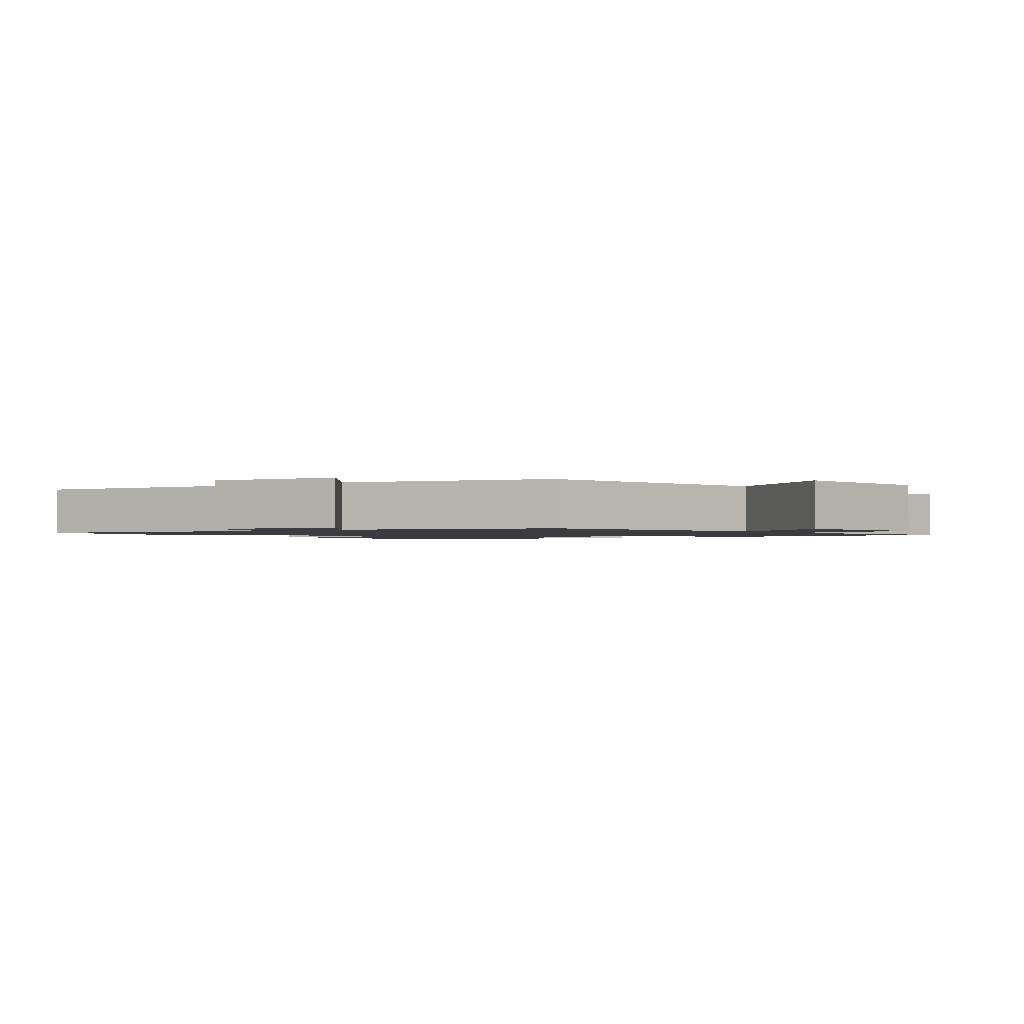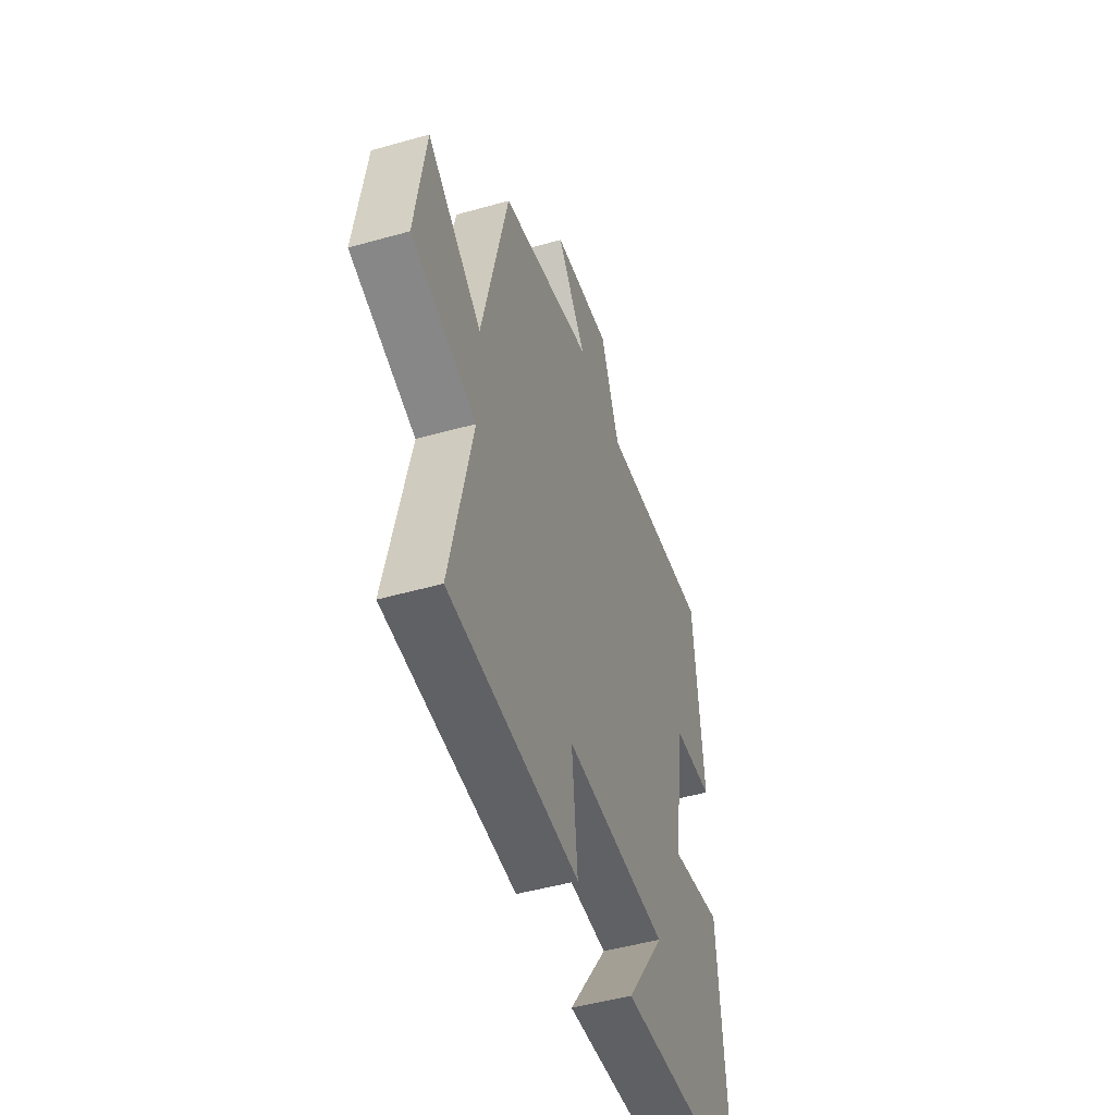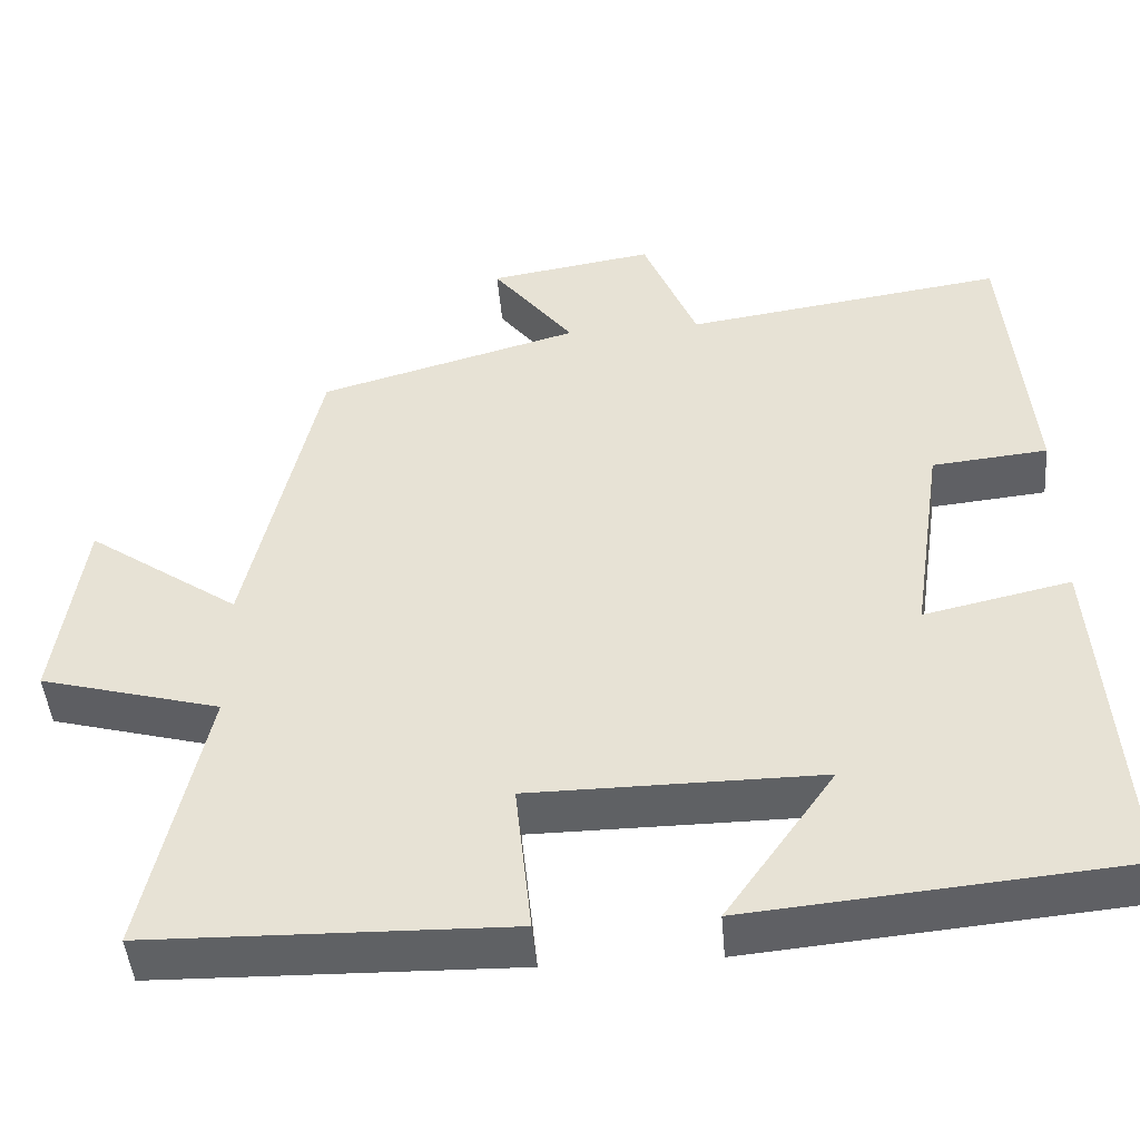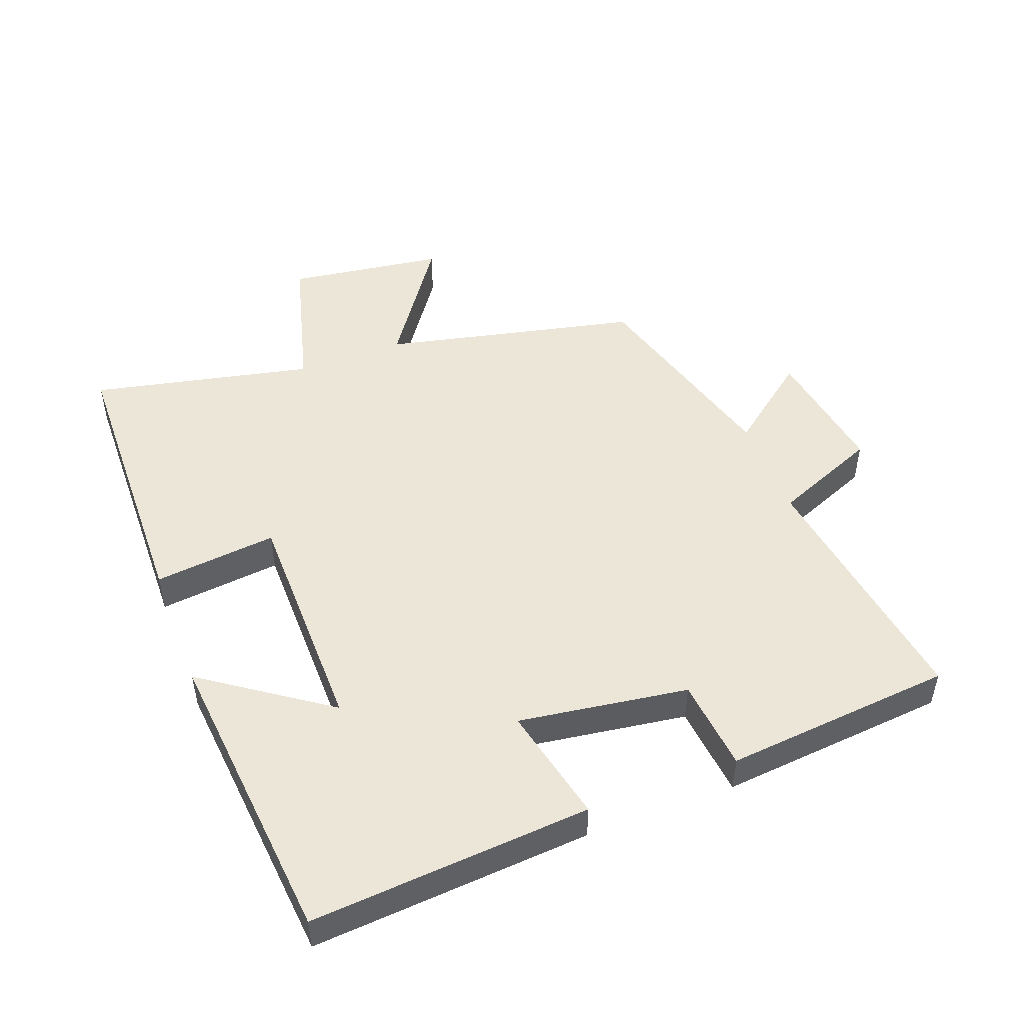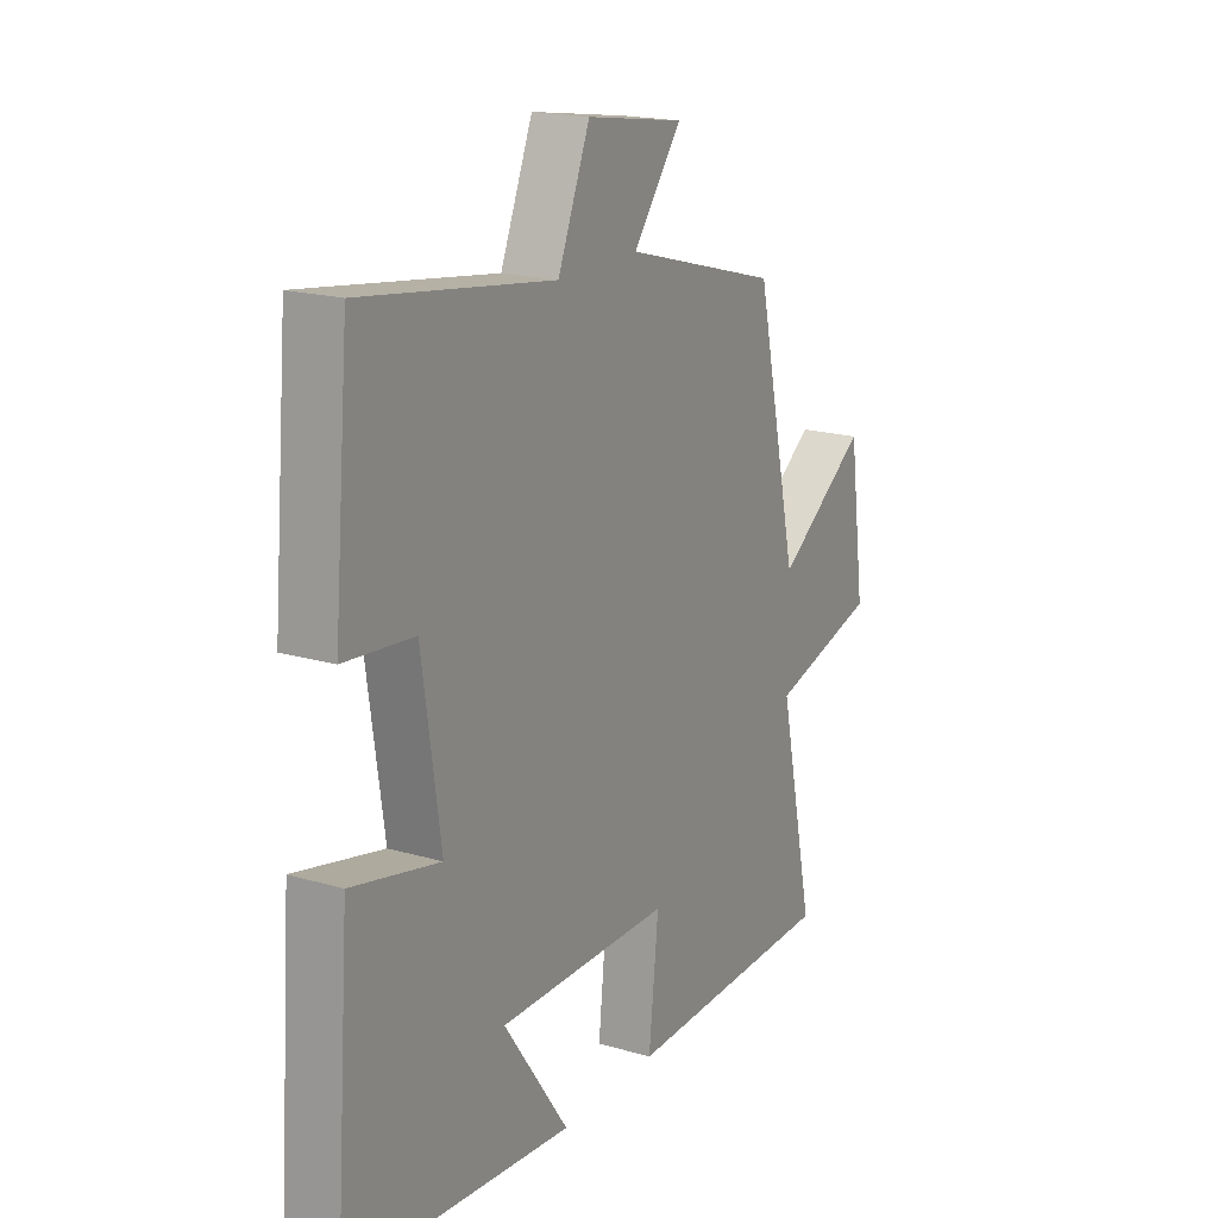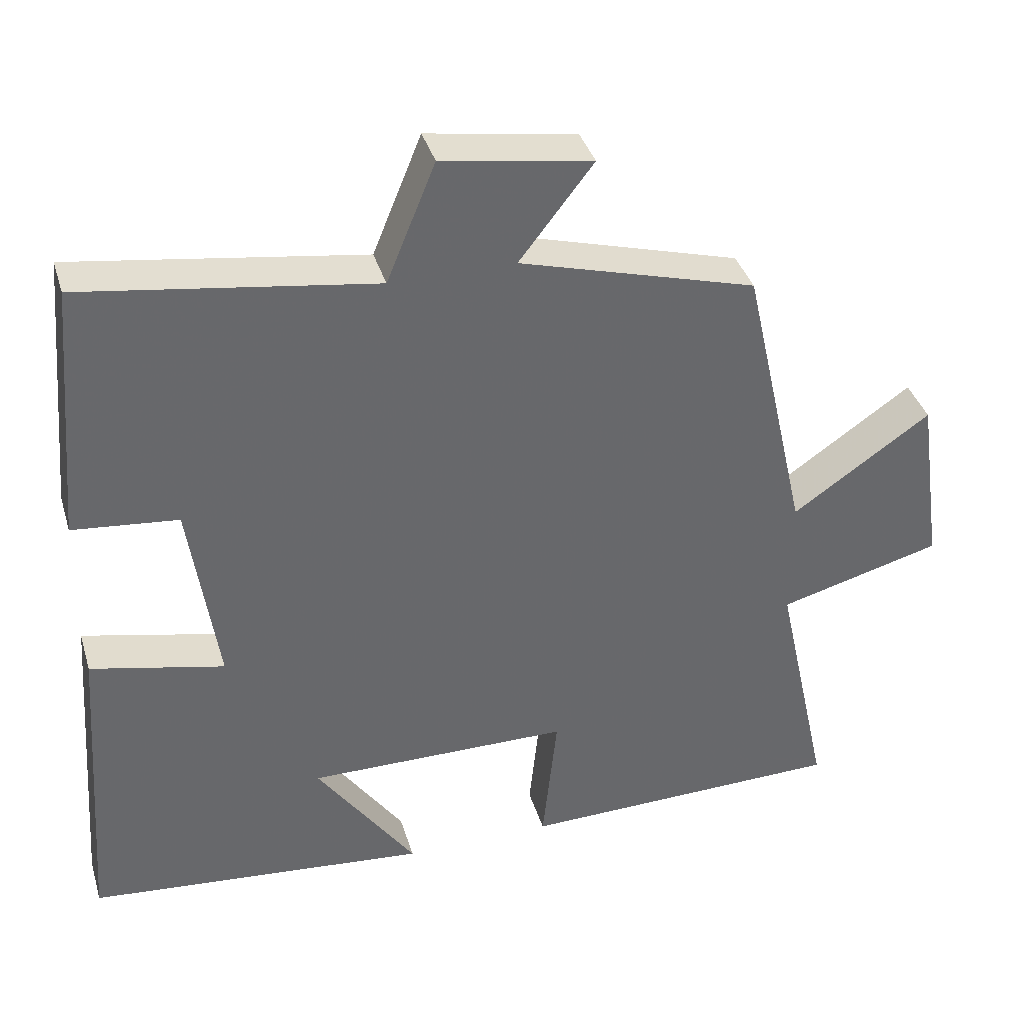
<metadata>
{"format":"obj","ext":"obj","renderer":"f3d","projection":"perspective","resolution":1024,"background":"white","views":[{"elev":-1.5,"azim":36.3,"up":"+Y"},{"elev":-48.7,"azim":107.5,"up":"+Z"},{"elev":-46.3,"azim":-175.2,"up":"+Z"},{"elev":49.2,"azim":-110.8,"up":"+Y"},{"elev":18.7,"azim":-60.8,"up":"+Z"},{"elev":37.8,"azim":-16.2,"up":"+Z"}]}
</metadata>
<code>
v -0.531 0.07 -0.458
v -0.5 0.07 -0.028
v -0.32 0.07 -0.068
v -0.358 0.07 0.192
v -0.5 0.07 0.206
v -0.469 0.07 0.557
v -0.076 0.07 0.5
v -0.01 0.07 0.661
v 0.192 0.07 0.629
v 0.092 0.07 0.5
v 0.412 0.07 0.41
v 0.5 0.07 0.019
v 0.687 0.07 0.149
v 0.721 0.07 -0.091
v 0.5 0.07 -0.151
v 0.574 0.07 -0.49
v 0.133 0.07 -0.5
v 0.153 0.07 -0.311
v -0.203 0.07 -0.309
v -0.069 0.07 -0.5
v -0.531 0 -0.458
v -0.5 0 -0.028
v -0.32 0 -0.068
v -0.358 0 0.192
v -0.5 0 0.206
v -0.469 0 0.557
v -0.076 0 0.5
v -0.01 0 0.661
v 0.192 0 0.629
v 0.092 0 0.5
v 0.412 0 0.41
v 0.5 0 0.019
v 0.687 0 0.149
v 0.721 0 -0.091
v 0.5 0 -0.151
v 0.574 0 -0.49
v 0.133 0 -0.5
v 0.153 0 -0.311
v -0.203 0 -0.309
v -0.069 0 -0.5
f 19 20 1 2
f 18 19 2 3
f 15 16 17 18
f 15 18 3 4
f 12 13 14 15
f 10 11 12 15
f 10 15 4
f 7 8 9 10
f 7 10 4 5
f 5 6 7
f 22 21 40 39
f 23 22 39 38
f 38 37 36 35
f 24 23 38 35
f 35 34 33 32
f 35 32 31 30
f 24 35 30
f 30 29 28 27
f 25 24 30 27
f 27 26 25
f 1 21 22 2
f 2 22 23 3
f 3 23 24 4
f 4 24 25 5
f 5 25 26 6
f 6 26 27 7
f 7 27 28 8
f 8 28 29 9
f 9 29 30 10
f 10 30 31 11
f 11 31 32 12
f 12 32 33 13
f 13 33 34 14
f 14 34 35 15
f 15 35 36 16
f 16 36 37 17
f 17 37 38 18
f 18 38 39 19
f 19 39 40 20
f 20 40 21 1

</code>
